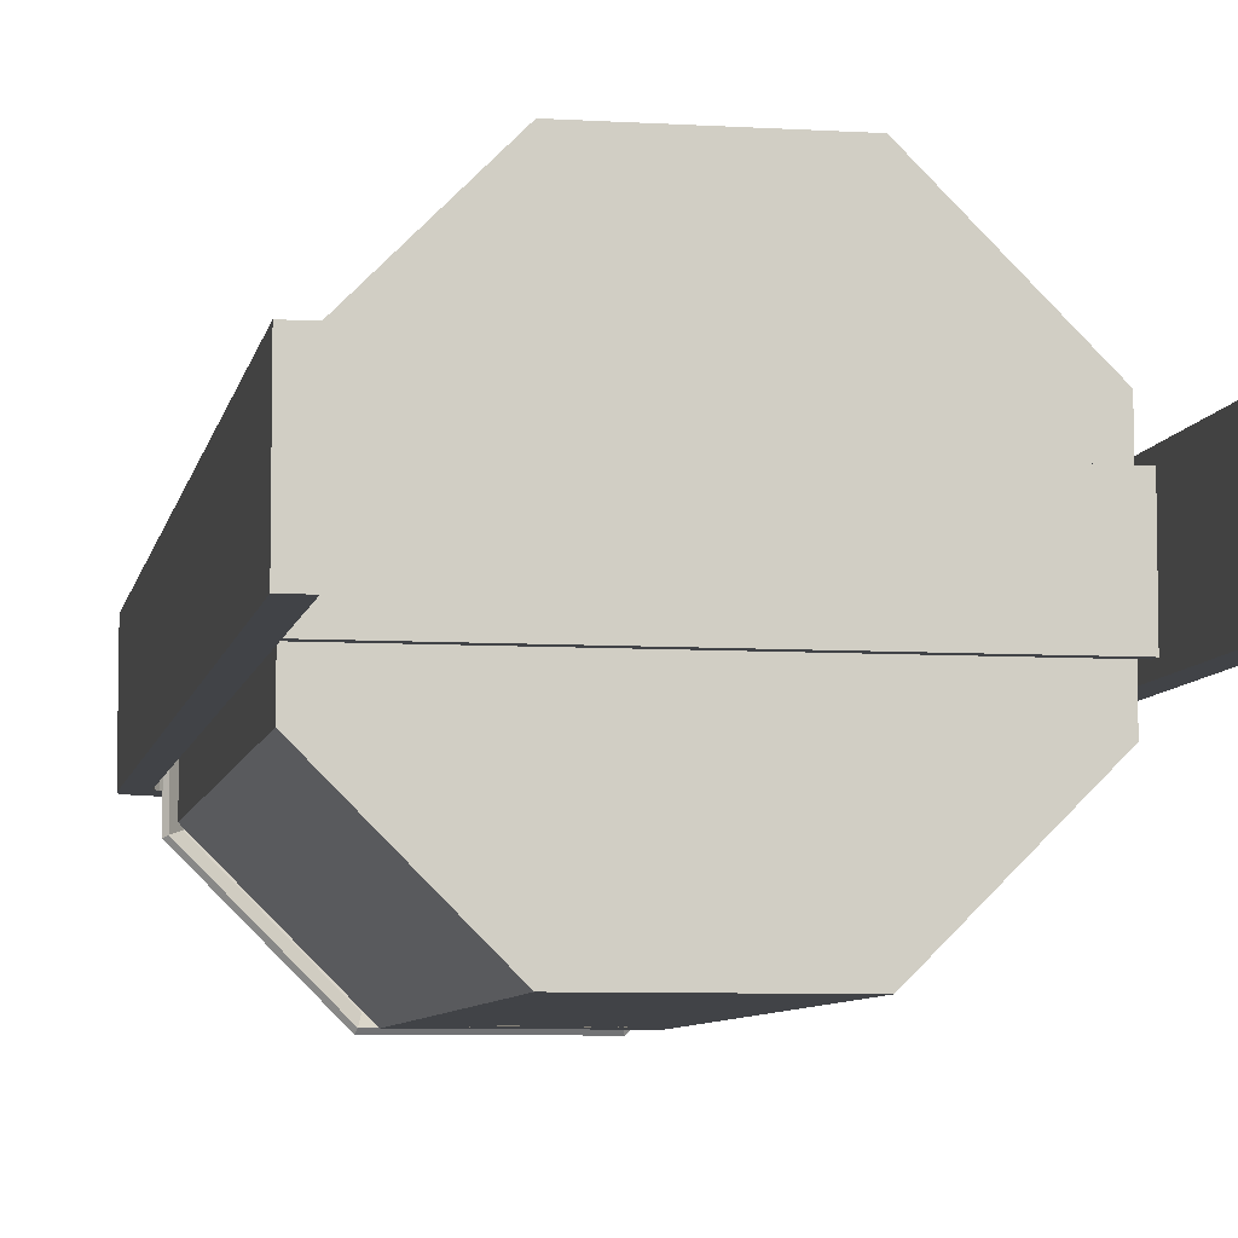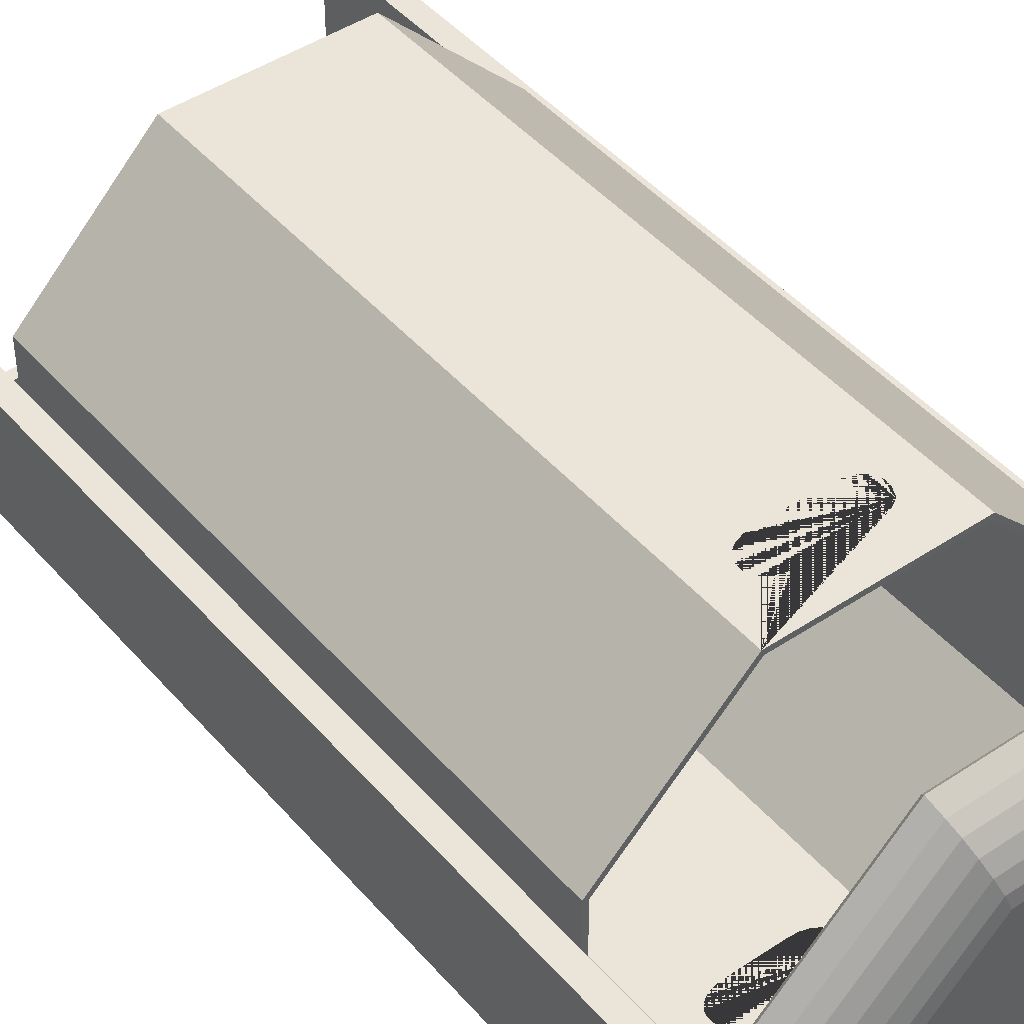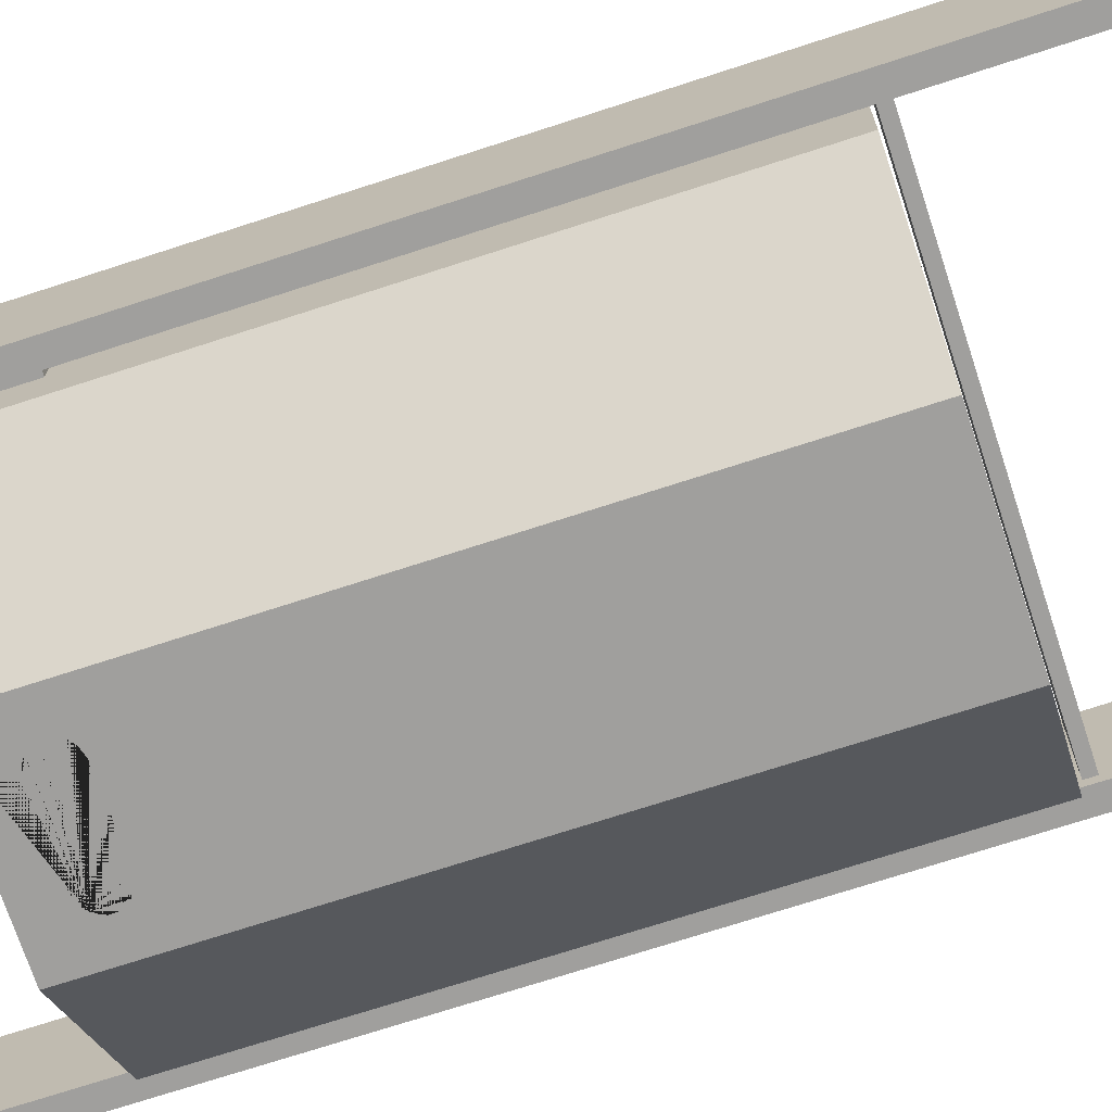
<metadata>
{"format":"obj","ext":"obj","renderer":"f3d","projection":"perspective","resolution":1024,"background":"white","views":[{"elev":-7.1,"azim":169.8,"up":"+Y"},{"elev":44.9,"azim":-37.8,"up":"+Y"},{"elev":-71.3,"azim":108.1,"up":"+Y"}]}
</metadata>
<code>
o Unterbodenhalterung_Cube.001
v 0.1926 0.04131 0.2197
v 0.1926 0.04131 0.2106
v 0.1926 -0.04131 0.2197
v 0.1926 -0.04131 0.2106
v -0.1926 0.04131 0.2197
v -0.1926 0.04131 0.2106
v -0.1926 -0.04131 0.2197
v -0.1926 -0.04131 0.2106
f 1 3 4 2
f 3 7 8 4
f 7 5 6 8
f 5 1 2 6
f 3 1 5 7
f 8 6 2 4
o Kippscharnier_2_Cube.007
v 0.1843 0.03876 0.6615
v 0.1843 0.03876 0.6985
v 0.1843 -0.03876 0.6615
v 0.1843 -0.03876 0.6985
v 0.1995 0.03876 0.6615
v 0.1995 0.03876 0.6985
v 0.1995 -0.03876 0.6615
v 0.1995 -0.03876 0.6985
f 9 11 12 10
f 11 15 16 12
f 15 13 14 16
f 13 9 10 14
f 11 9 13 15
f 16 14 10 12
o Kippscharnier_1_Cube.005
v -0.1957 0.03876 0.6615
v -0.1957 0.03876 0.6985
v -0.1957 -0.03876 0.6615
v -0.1957 -0.03876 0.6985
v -0.1805 0.03876 0.6615
v -0.1805 0.03876 0.6985
v -0.1805 -0.03876 0.6615
v -0.1805 -0.03876 0.6985
f 17 19 20 18
f 19 23 24 20
f 23 21 22 24
f 21 17 18 22
f 19 17 21 23
f 24 22 18 20
o Fuss_2_Cube.003
v 0.1912 -0.05037 -0.001068
v 0.1547 -0.05037 0.897
v 0.1912 0.05037 -0.001068
v 0.1547 0.05037 0.897
v 0.2094 -0.05037 -0.001068
v 0.2094 0.05037 -0.001068
v 0.2094 0.05037 0.8712
v 0.2094 -0.05037 0.8712
v 0.1231 -0.05037 0.8888
v 0.1231 -0.05037 0.897
v 0.1231 0.05037 0.897
v 0.1231 0.05037 0.8888
v 0.2094 -0.05037 0.8712
v 0.1547 -0.05037 0.897
v 0.2085 -0.05037 0.8792
v 0.202 -0.05037 0.8864
v 0.1919 -0.05037 0.8921
v 0.1774 -0.05037 0.8958
v 0.1547 0.05037 0.897
v 0.2094 0.05037 0.8712
v 0.1774 0.05037 0.8958
v 0.1919 0.05037 0.8921
v 0.202 0.05037 0.8864
v 0.2085 0.05037 0.8792
v 0.1308 -0.05037 0.897
v 0.1506 -0.05037 0.8805
v 0.1506 0.05037 0.8805
v 0.1308 0.05037 0.897
v 0.1912 0.05037 0.8507
v 0.2094 0.05037 0.8507
v 0.2094 -0.05037 0.8507
v 0.1912 -0.05037 0.8507
v 0.1556 -0.05037 0.8805
v 0.1912 -0.05037 0.8507
v 0.2015 -0.05037 0.8684
v 0.1547 -0.05037 0.897
v 0.1747 -0.05037 0.8785
v 0.1819 -0.05037 0.8759
v 0.1853 -0.05037 0.872
v 0.1888 -0.05037 0.8671
v 0.1912 0.05037 0.8507
v 0.1556 0.05037 0.8805
v 0.1547 0.05037 0.897
v 0.2015 0.05037 0.8684
v 0.1888 0.05037 0.8671
v 0.1853 0.05037 0.872
v 0.1819 0.05037 0.8759
v 0.1747 0.05037 0.8785
f 50 49 34 33
f 53 65 68 31 54
f 31 44 37 32
f 27 30 29 25
f 56 58 65 53
f 32 37 39 40 41 42 38 26 60 59
f 54 31 32 55
f 66 57 50 51
f 33 34 35 36
f 51 50 33 36
f 49 52 35 34
f 52 51 36 35
f 43 38 42 45
f 45 42 41 46
f 46 41 40 47
f 47 40 39 48
f 48 39 37 44
f 43 28 26 38
f 68 67 28 43 45 46 47 48 44 31
f 26 28 52 49
f 28 67 66 51 52
f 55 32 59 58 56
f 25 56 53 27
f 27 53 54 30
f 30 54 55 29
f 29 55 56 25
f 57 61 62 63 64 58 59 60
f 65 69 70 71 72 66 67 68
f 57 66 72 61
f 61 72 71 62
f 62 71 70 63
f 63 70 69 64
f 64 69 65 58
f 57 60 26 49 50
o Fuss_1_Cube
v -0.1906 0.05037 -0.001068
v -0.1542 0.05037 0.897
v -0.1906 -0.05037 -0.001068
v -0.1542 -0.05037 0.897
v -0.2088 0.05037 -0.001068
v -0.2088 -0.05037 -0.001068
v -0.2088 -0.05037 0.8712
v -0.2088 0.05037 0.8712
v -0.1226 0.05037 0.8888
v -0.1226 0.05037 0.897
v -0.1226 -0.05037 0.897
v -0.1226 -0.05037 0.8888
v -0.2088 0.05037 0.8712
v -0.1542 0.05037 0.897
v -0.208 0.05037 0.8792
v -0.2015 0.05037 0.8864
v -0.1914 0.05037 0.8921
v -0.1769 0.05037 0.8958
v -0.1542 -0.05037 0.897
v -0.2088 -0.05037 0.8712
v -0.1769 -0.05037 0.8958
v -0.1914 -0.05037 0.8921
v -0.2015 -0.05037 0.8864
v -0.208 -0.05037 0.8792
v -0.1303 0.05037 0.897
v -0.1501 0.05037 0.8805
v -0.1501 -0.05037 0.8805
v -0.1303 -0.05037 0.897
v -0.1906 -0.05037 0.8507
v -0.2088 -0.05037 0.8507
v -0.2088 0.05037 0.8507
v -0.1906 0.05037 0.8507
v -0.1551 0.05037 0.8805
v -0.1906 0.05037 0.8507
v -0.201 0.05037 0.8684
v -0.1542 0.05037 0.897
v -0.1742 0.05037 0.8785
v -0.1814 0.05037 0.8759
v -0.1848 0.05037 0.872
v -0.1882 0.05037 0.8671
v -0.1906 -0.05037 0.8507
v -0.1551 -0.05037 0.8805
v -0.1542 -0.05037 0.897
v -0.201 -0.05037 0.8684
v -0.1882 -0.05037 0.8671
v -0.1848 -0.05037 0.872
v -0.1814 -0.05037 0.8759
v -0.1742 -0.05037 0.8785
f 98 97 82 81
f 101 113 116 79 102
f 79 92 85 80
f 75 78 77 73
f 104 106 113 101
f 80 85 87 88 89 90 86 74 108 107
f 102 79 80 103
f 114 105 98 99
f 81 82 83 84
f 99 98 81 84
f 97 100 83 82
f 100 99 84 83
f 91 86 90 93
f 93 90 89 94
f 94 89 88 95
f 95 88 87 96
f 96 87 85 92
f 91 76 74 86
f 116 115 76 91 93 94 95 96 92 79
f 74 76 100 97
f 76 115 114 99 100
f 103 80 107 106 104
f 73 104 101 75
f 75 101 102 78
f 78 102 103 77
f 77 103 104 73
f 105 109 110 111 112 106 107 108
f 113 117 118 119 120 114 115 116
f 105 114 120 109
f 109 120 119 110
f 110 119 118 111
f 111 118 117 112
f 112 117 113 106
f 105 108 74 97 98
o Eimer_Cylinder
v 0.1847 -0.07662 0.2228
v 0.07646 -0.1848 0.2228
v -0.07662 -0.1847 0.2228
v -0.1848 -0.07646 0.2228
v -0.1847 0.07662 0.2228
v -0.07646 0.1848 0.2228
v 0.07662 0.1847 0.2228
v 0.1848 0.07646 0.2228
v 0.1847 -0.07662 0.7427
v 0.07646 -0.1848 0.7427
v -0.07662 -0.1847 0.7427
v -0.1848 -0.07646 0.7427
v -0.1847 0.07662 0.7427
v -0.07646 0.1848 0.7427
v 0.07662 0.1847 0.7427
v 0.1848 0.07646 0.7427
v 0.1847 -0.07662 0.8579
v 0.07646 -0.1848 0.8579
v -0.07662 -0.1847 0.8579
v -0.1848 -0.07646 0.8579
v -0.1847 0.07662 0.8579
v -0.07646 0.1848 0.8579
v 0.07662 0.1847 0.8579
v 0.1848 0.07646 0.8579
v 0.1197 -0.04964 0.8978
v 0.176 -0.07299 0.8696
v 0.1316 -0.05458 0.8964
v 0.1444 -0.05989 0.8924
v 0.1569 -0.06506 0.8861
v 0.1678 -0.06957 0.8783
v 0.04954 -0.1197 0.8978
v 0.07284 -0.1761 0.8696
v 0.05447 -0.1317 0.8964
v 0.05977 -0.1445 0.8924
v 0.06493 -0.1569 0.8861
v 0.06943 -0.1678 0.8783
v -0.04964 -0.1197 0.8978
v -0.07299 -0.176 0.8696
v -0.05458 -0.1316 0.8964
v -0.05989 -0.1444 0.8924
v -0.06506 -0.1569 0.8861
v -0.06957 -0.1678 0.8783
v -0.1197 -0.04954 0.8978
v -0.1761 -0.07284 0.8696
v -0.1317 -0.05447 0.8964
v -0.1445 -0.05977 0.8924
v -0.1569 -0.06493 0.8861
v -0.1678 -0.06943 0.8783
v -0.1197 0.04964 0.8978
v -0.176 0.07299 0.8696
v -0.1316 0.05458 0.8964
v -0.1444 0.05989 0.8924
v -0.1569 0.06506 0.8861
v -0.1678 0.06957 0.8783
v -0.04954 0.1197 0.8978
v -0.07284 0.1761 0.8696
v -0.05447 0.1317 0.8964
v -0.05977 0.1445 0.8924
v -0.06493 0.1569 0.8861
v -0.06943 0.1678 0.8783
v 0.04964 0.1197 0.8978
v 0.07299 0.176 0.8696
v 0.05458 0.1316 0.8964
v 0.05989 0.1444 0.8924
v 0.06506 0.1569 0.8861
v 0.06957 0.1678 0.8783
v 0.1197 0.04954 0.8978
v 0.1761 0.07284 0.8696
v 0.1317 0.05447 0.8964
v 0.1445 0.05977 0.8924
v 0.1569 0.06493 0.8861
v 0.1678 0.06943 0.8783
v 0.1812 -0.07513 0.2259
v 0.07497 -0.1812 0.2259
v -0.07513 -0.1812 0.2259
v -0.1812 -0.07497 0.2259
v -0.1812 0.07513 0.2259
v -0.07497 0.1812 0.2259
v 0.07513 0.1812 0.2259
v 0.1812 0.07497 0.2259
v 0.1801 -0.0747 0.7427
v 0.07455 -0.1802 0.7427
v -0.0747 -0.1801 0.7427
v -0.1802 -0.07455 0.7427
v -0.1801 0.0747 0.7427
v -0.07455 0.1802 0.7427
v 0.0747 0.1801 0.7427
v 0.1802 0.07455 0.7427
v 0.1812 -0.07513 0.8548
v 0.07497 -0.1812 0.8548
v -0.07513 -0.1812 0.8548
v -0.1812 -0.07497 0.8548
v -0.1812 0.07513 0.8548
v -0.07497 0.1812 0.8548
v 0.07513 0.1812 0.8548
v 0.1812 0.07497 0.8548
v 0.1194 -0.04952 0.8928
v 0.1726 -0.07157 0.8662
v 0.1306 -0.05417 0.8915
v 0.1427 -0.05919 0.8877
v 0.1546 -0.0641 0.8818
v 0.1648 -0.06834 0.8745
v 0.04941 -0.1194 0.8928
v 0.07142 -0.1726 0.8662
v 0.05406 -0.1307 0.8915
v 0.05907 -0.1428 0.8877
v 0.06397 -0.1546 0.8818
v 0.0682 -0.1649 0.8745
v -0.04952 -0.1194 0.8928
v -0.07157 -0.1726 0.8662
v -0.05417 -0.1306 0.8915
v -0.05919 -0.1427 0.8877
v -0.0641 -0.1546 0.8818
v -0.06834 -0.1648 0.8745
v -0.1194 -0.04941 0.8928
v -0.1726 -0.07142 0.8662
v -0.1307 -0.05406 0.8915
v -0.1428 -0.05907 0.8877
v -0.1546 -0.06397 0.8818
v -0.1649 -0.0682 0.8745
v -0.1194 0.04952 0.8928
v -0.1726 0.07157 0.8662
v -0.1306 0.05417 0.8915
v -0.1427 0.05919 0.8877
v -0.1546 0.0641 0.8818
v -0.1648 0.06834 0.8745
v -0.04941 0.1194 0.8928
v -0.07142 0.1726 0.8662
v -0.05406 0.1307 0.8915
v -0.05907 0.1428 0.8877
v -0.06397 0.1546 0.8818
v -0.0682 0.1649 0.8745
v 0.04952 0.1194 0.8928
v 0.07157 0.1726 0.8662
v 0.05417 0.1306 0.8915
v 0.05919 0.1427 0.8877
v 0.0641 0.1546 0.8818
v 0.06834 0.1648 0.8745
v 0.1194 0.04941 0.8928
v 0.1726 0.07142 0.8662
v 0.1307 0.05406 0.8915
v 0.1428 0.05907 0.8877
v 0.1546 0.06397 0.8818
v 0.1649 0.0682 0.8745
v -0.04901 0.1848 0.6963
v -0.04901 0.1848 0.6914
v -0.04781 0.1848 0.6868
v -0.04433 0.1848 0.6826
v -0.04781 0.1848 0.7009
v -0.04433 0.1848 0.7051
v -0.03891 0.1848 0.6792
v -0.03891 0.1848 0.7084
v -0.0245 0.1848 0.7113
v -0.0245 0.1848 0.6764
v -0.03208 0.1848 0.6771
v -0.03208 0.1848 0.7106
v 0 0.1848 0.7113
v 0 0.1848 0.6764
v 0.0245 0.1848 0.7113
v 0.0245 0.1848 0.6764
v 0.03208 0.1848 0.6771
v 0.03208 0.1848 0.7106
v 0.04433 0.1848 0.6826
v 0.04433 0.1848 0.7051
v 0.04901 0.1848 0.6914
v 0.04901 0.1848 0.6963
v 0.04781 0.1848 0.7009
v 0.04781 0.1848 0.6868
v 0.03891 0.1848 0.6792
v 0.03891 0.1848 0.7084
v -0.04901 -0.1848 0.6914
v -0.04901 -0.1848 0.6963
v -0.04433 -0.1848 0.6826
v -0.04781 -0.1848 0.6868
v -0.04781 -0.1848 0.7009
v -0.04433 -0.1848 0.7051
v -0.03891 -0.1848 0.7084
v -0.0245 -0.1848 0.6764
v -0.0245 -0.1848 0.7113
v -0.03208 -0.1848 0.6771
v -0.03208 -0.1848 0.7106
v -0.03891 -0.1848 0.6792
v 0.0245 -0.1848 0.7113
v 0.0245 -0.1848 0.6764
v 0.03891 -0.1848 0.6792
v 0.03208 -0.1848 0.6771
v 0.03208 -0.1848 0.7106
v 0.04433 -0.1848 0.7051
v 0.04901 -0.1848 0.6963
v 0.04901 -0.1848 0.6914
v 0.04433 -0.1848 0.6826
v 0.04781 -0.1848 0.6868
v 0.04781 -0.1848 0.7009
v 0.03891 -0.1848 0.7084
v 0 -0.1848 0.7113
v 0 -0.1848 0.6764
v -0.04901 0.1803 0.6963
v -0.04901 0.1803 0.6914
v -0.04781 0.1803 0.6868
v -0.04433 0.1803 0.6826
v -0.04781 0.1803 0.7009
v -0.04433 0.1803 0.7051
v -0.03891 0.1803 0.6792
v -0.03891 0.1802 0.7084
v -0.0245 0.1802 0.7113
v -0.0245 0.1803 0.6764
v -0.03208 0.1803 0.6771
v -0.03208 0.1802 0.7106
v 0 0.1802 0.7113
v 0 0.1803 0.6764
v 0.0245 0.1802 0.7113
v 0.0245 0.1803 0.6764
v 0.03208 0.1803 0.6771
v 0.03208 0.1802 0.7106
v 0.04433 0.1803 0.6826
v 0.04433 0.1802 0.7051
v 0.04901 0.1802 0.6914
v 0.04901 0.1802 0.6963
v 0.04781 0.1802 0.7009
v 0.04781 0.1802 0.6868
v 0.03891 0.1803 0.6792
v 0.03891 0.1802 0.7084
v -0.04901 -0.1802 0.6963
v -0.04901 -0.1802 0.6914
v -0.04433 -0.1803 0.6826
v -0.04781 -0.1802 0.6868
v -0.04781 -0.1802 0.7009
v -0.04433 -0.1802 0.7051
v -0.03891 -0.1802 0.7084
v -0.0245 -0.1803 0.6764
v -0 -0.1802 0.7113
v -0.0245 -0.1802 0.7113
v -0.03208 -0.1803 0.6771
v -0.03208 -0.1802 0.7106
v -0.03891 -0.1803 0.6792
v 0 -0.1803 0.6764
v 0.0245 -0.1802 0.7113
v 0.0245 -0.1803 0.6764
v 0.03891 -0.1803 0.6792
v 0.03208 -0.1803 0.6771
v 0.03208 -0.1802 0.7106
v 0.04433 -0.1803 0.7051
v 0.04901 -0.1803 0.6914
v 0.04901 -0.1803 0.6963
v 0.04433 -0.1803 0.6826
v 0.04781 -0.1803 0.6868
v 0.04781 -0.1803 0.7009
v 0.03891 -0.1802 0.7084
f 144 188 146 137
f 139 158 164 140
f 140 164 170 141
f 141 170 176 142
f 142 176 182 143
f 143 182 188 144
f 137 146 152 138
f 138 152 158 139
f 128 121 122 123 124 125 126 127
f 128 136 129 121
f 127 135 136 128
f 134 135 284 290 282 279 277 273 276 272 270
f 284 135 127 126 134 270 269 265 266 267 268 271 275 274 278 280 281 289 283 288 285 286 287
f 125 133 134 126
f 124 132 133 125
f 123 131 132 124
f 296 131 123 122 130 308 313 309 310 312 311 305 306 304 316 298 300 302 293 294 291 292 295
f 308 130 131 296 297 301 299 315 303 307 314
f 121 129 130 122
f 152 146 150 156
f 156 150 149 155
f 155 149 148 154
f 154 148 147 153
f 153 147 145 151
f 158 152 156 162
f 162 156 155 161
f 161 155 154 160
f 160 154 153 159
f 159 153 151 157
f 164 158 162 168
f 168 162 161 167
f 167 161 160 166
f 166 160 159 165
f 165 159 157 163
f 170 164 168 174
f 174 168 167 173
f 173 167 166 172
f 172 166 165 171
f 171 165 163 169
f 176 170 174 180
f 180 174 173 179
f 179 173 172 178
f 178 172 171 177
f 177 171 169 175
f 182 176 180 186
f 186 180 179 185
f 185 179 178 184
f 184 178 177 183
f 183 177 175 181
f 188 182 186 192
f 192 186 185 191
f 191 185 184 190
f 190 184 183 189
f 189 183 181 187
f 146 188 192 150
f 150 192 191 149
f 149 191 190 148
f 148 190 189 147
f 147 189 187 145
f 181 175 169 163 157 151 145 187
f 216 209 218 260
f 211 212 236 230
f 212 213 242 236
f 213 214 248 242
f 214 215 254 248
f 215 216 260 254
f 209 210 224 218
f 210 211 230 224
f 198 197 196 195 194 193 200 199
f 200 193 201 208
f 199 200 208 207
f 322 206 198 199 207 336 339 338 337 340 335 341 333 332 330 326 327 323 320 319 318 317 321
f 336 207 206 322 324 328 325 329 331 334 342
f 197 198 206 205
f 196 197 205 204
f 195 196 204 203
f 203 202 362 368 361 357 351 352 354 349 348
f 362 202 194 195 203 348 347 343 344 346 345 355 353 350 356 358 360 359 365 366 363 364 367
f 193 194 202 201
f 224 228 222 218
f 228 227 221 222
f 227 226 220 221
f 226 225 219 220
f 225 223 217 219
f 230 234 228 224
f 234 233 227 228
f 233 232 226 227
f 232 231 225 226
f 231 229 223 225
f 236 240 234 230
f 240 239 233 234
f 239 238 232 233
f 238 237 231 232
f 237 235 229 231
f 242 246 240 236
f 246 245 239 240
f 245 244 238 239
f 244 243 237 238
f 243 241 235 237
f 248 252 246 242
f 252 251 245 246
f 251 250 244 245
f 250 249 243 244
f 249 247 241 243
f 254 258 252 248
f 258 257 251 252
f 257 256 250 251
f 256 255 249 250
f 255 253 247 249
f 260 264 258 254
f 264 263 257 258
f 263 262 256 257
f 262 261 255 256
f 261 259 253 255
f 218 222 264 260
f 222 221 263 264
f 221 220 262 263
f 220 219 261 262
f 219 217 259 261
f 253 259 217 223 229 235 241 247
f 129 136 208 201
f 136 135 207 208
f 135 134 206 207
f 134 133 205 206
f 133 132 204 205
f 132 131 203 204
f 131 130 202 203
f 130 129 201 202
f 144 137 209 216
f 143 144 216 215
f 142 143 215 214
f 141 142 214 213
f 140 141 213 212
f 139 140 212 211
f 138 139 211 210
f 137 138 210 209
f 286 285 337 338
f 363 310 309 364
f 329 277 279 331
f 303 315 351 357
f 330 278 274 326
f 350 298 316 356
f 343 292 291 344
f 266 265 317 318
f 325 273 277 329
f 315 299 352 351
f 332 280 278 330
f 356 316 304 358
f 275 327 326 274
f 300 298 350 353
f 271 323 327 275
f 302 300 353 355
f 268 320 323 271
f 293 302 355 345
f 320 268 267 319
f 293 345 346 294
f 319 267 266 318
f 294 346 344 291
f 301 354 352 299
f 276 273 325 328
f 297 349 354 301
f 272 276 328 324
f 296 348 349 297
f 270 272 324 322
f 348 296 295 347
f 321 269 270 322
f 347 295 292 343
f 317 265 269 321
f 304 306 360 358
f 280 332 333 281
f 306 305 359 360
f 281 333 341 289
f 305 311 365 359
f 289 341 335 283
f 311 312 366 365
f 283 335 340 288
f 312 310 363 366
f 288 340 337 285
f 279 282 334 331
f 303 357 361 307
f 282 290 342 334
f 307 361 368 314
f 290 284 336 342
f 314 368 362 308
f 284 287 339 336
f 367 313 308 362
f 287 286 338 339
f 364 309 313 367

</code>
